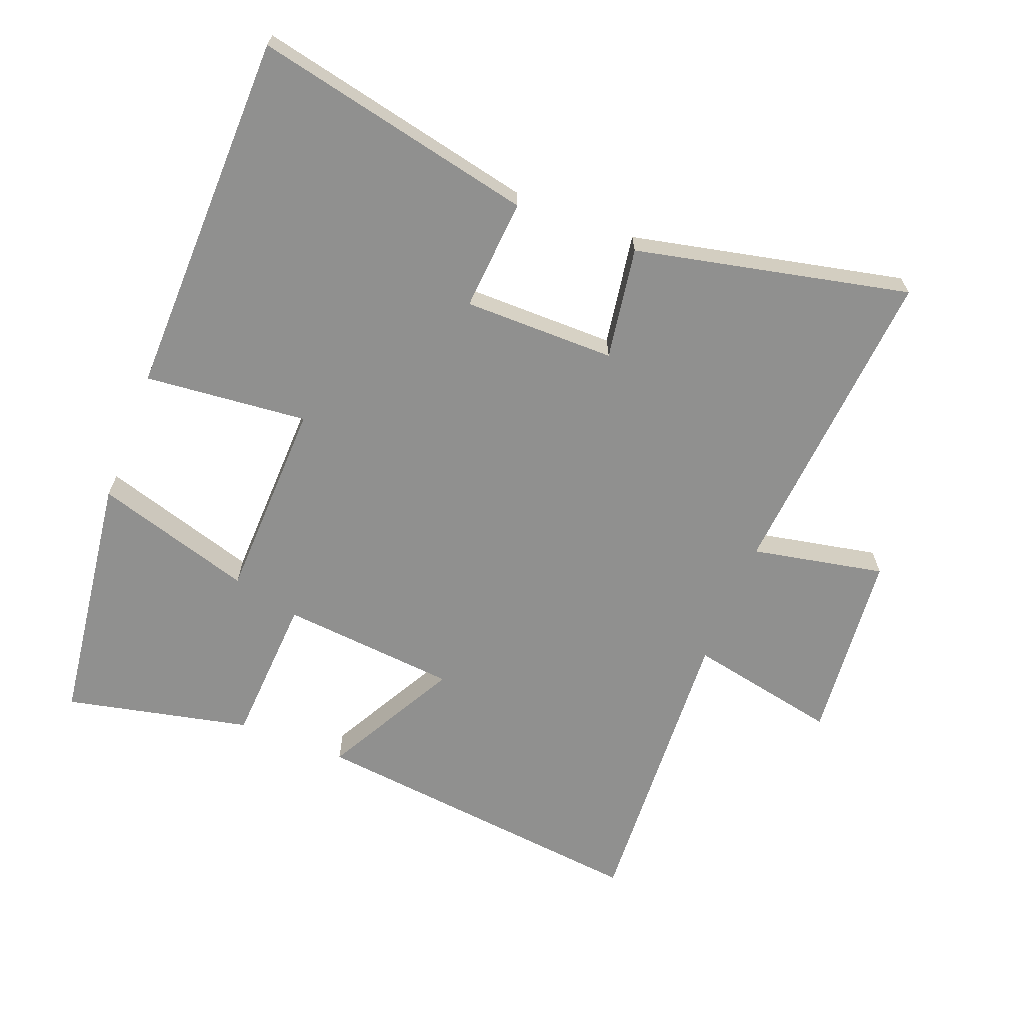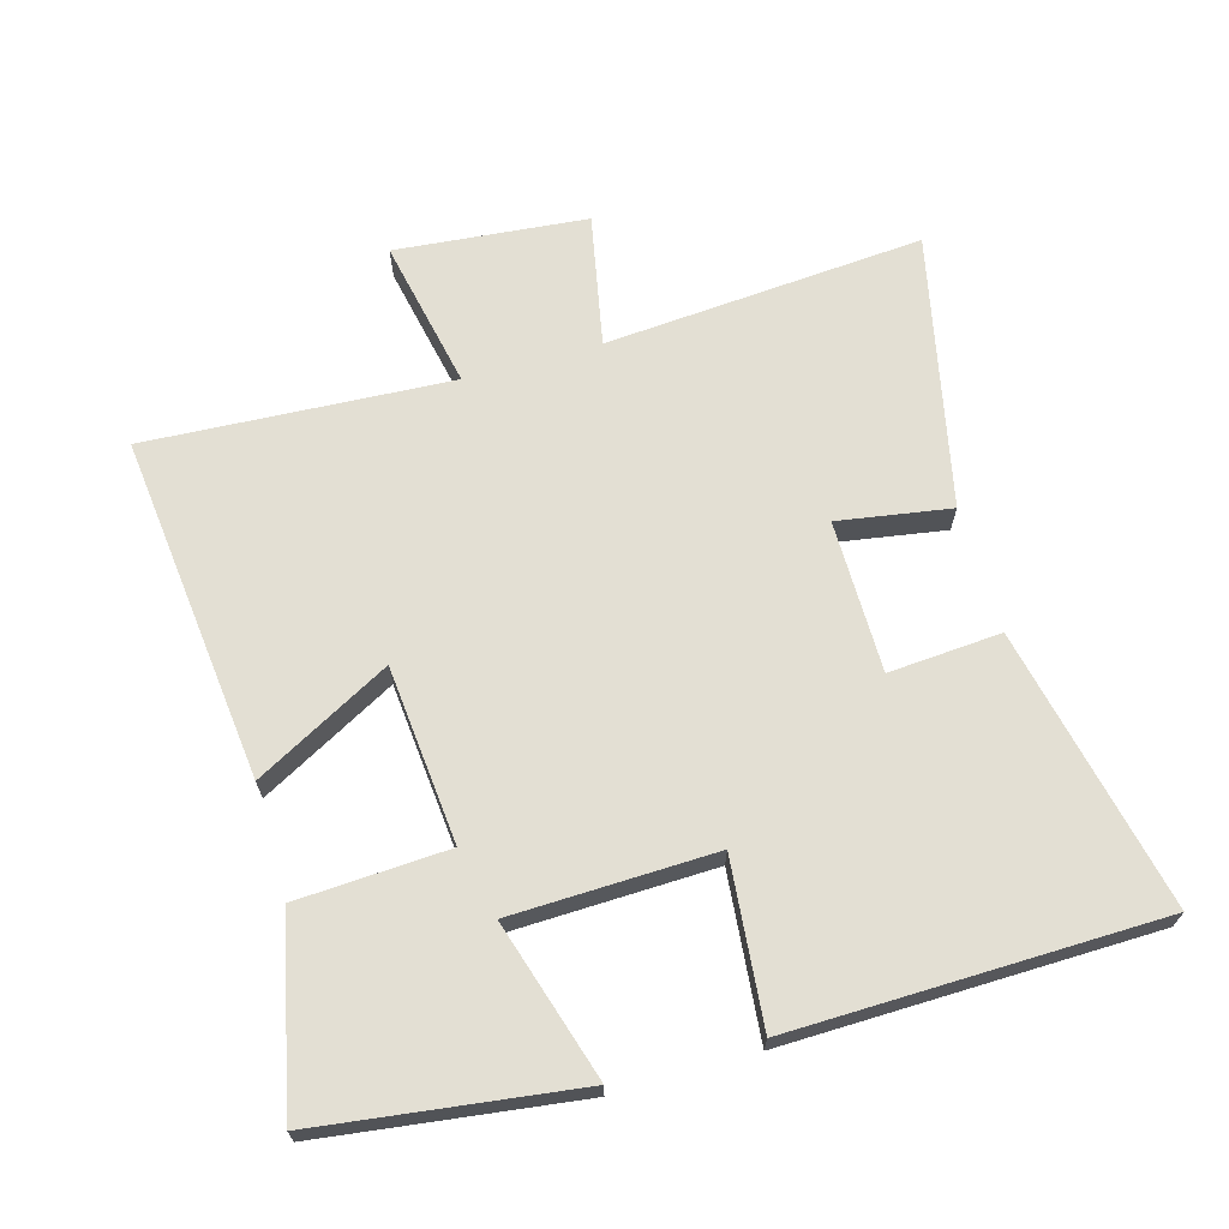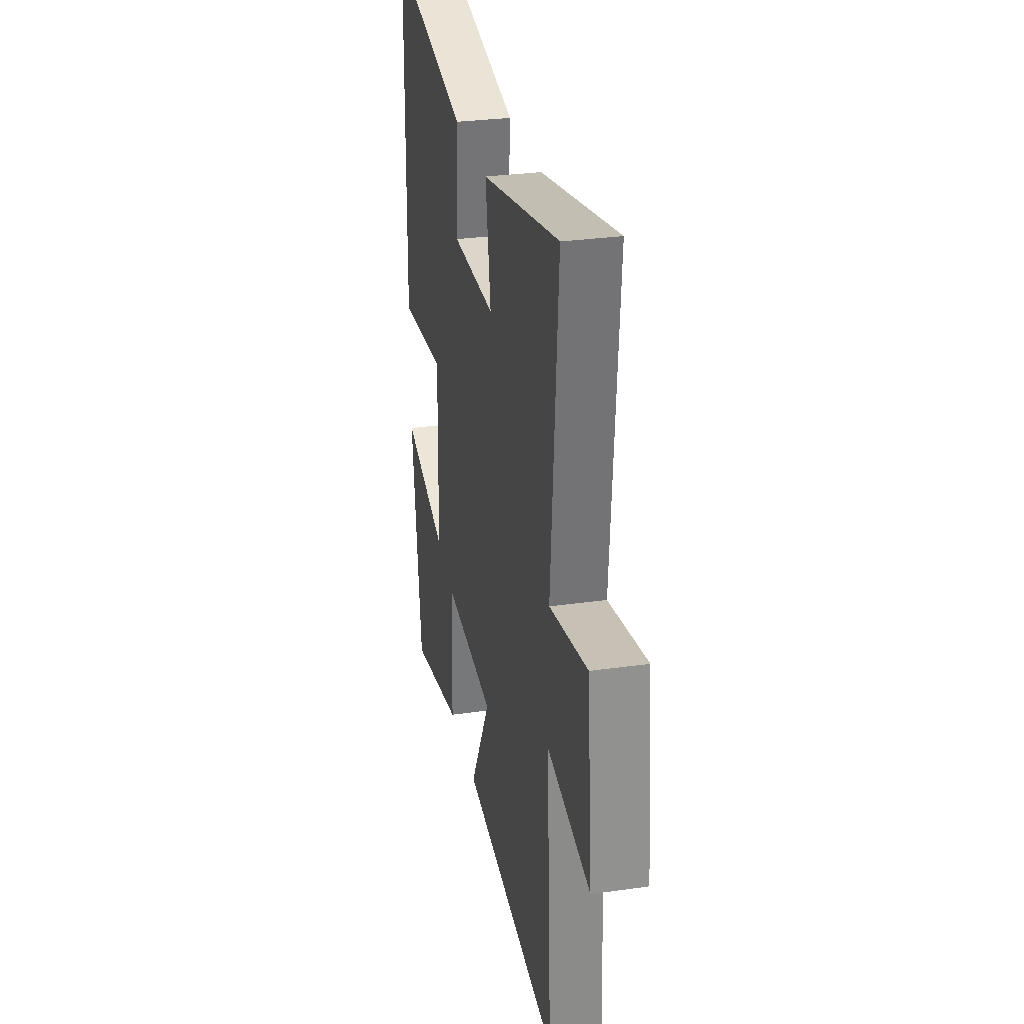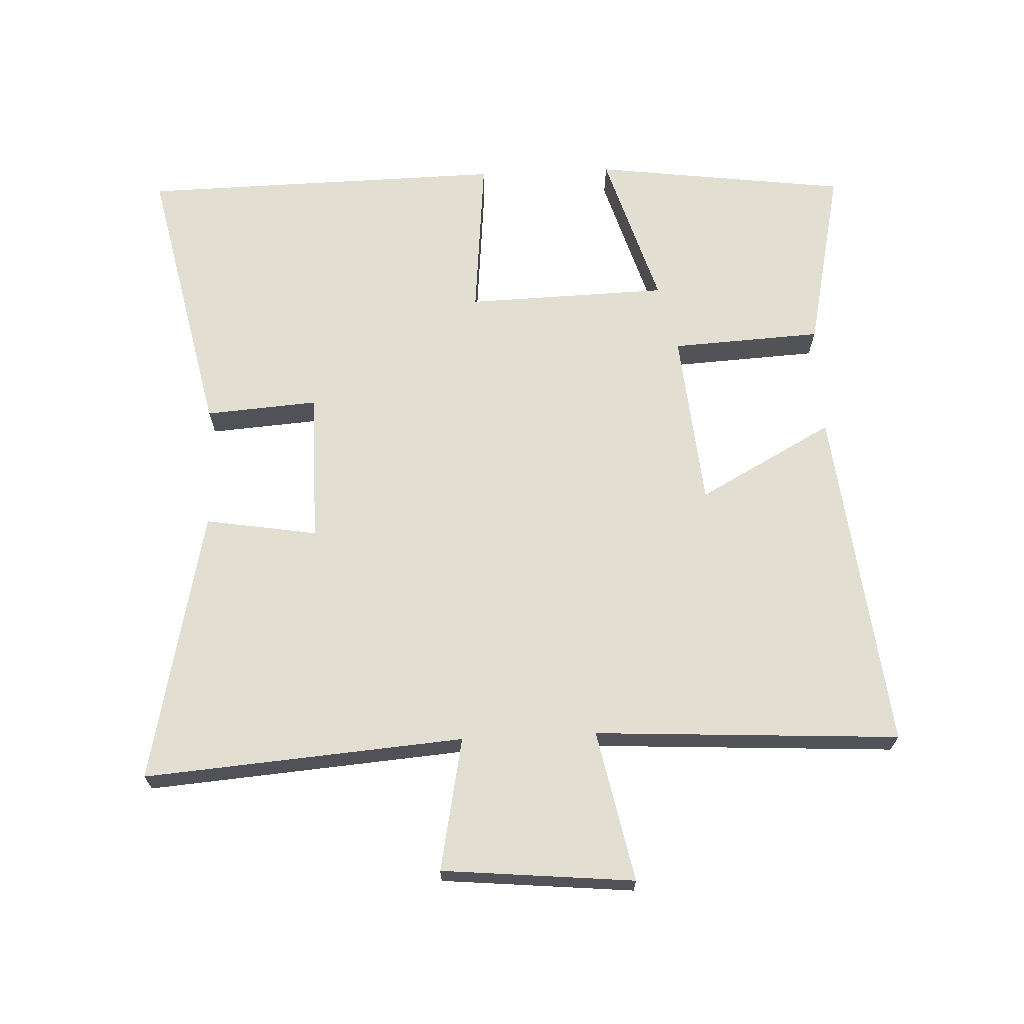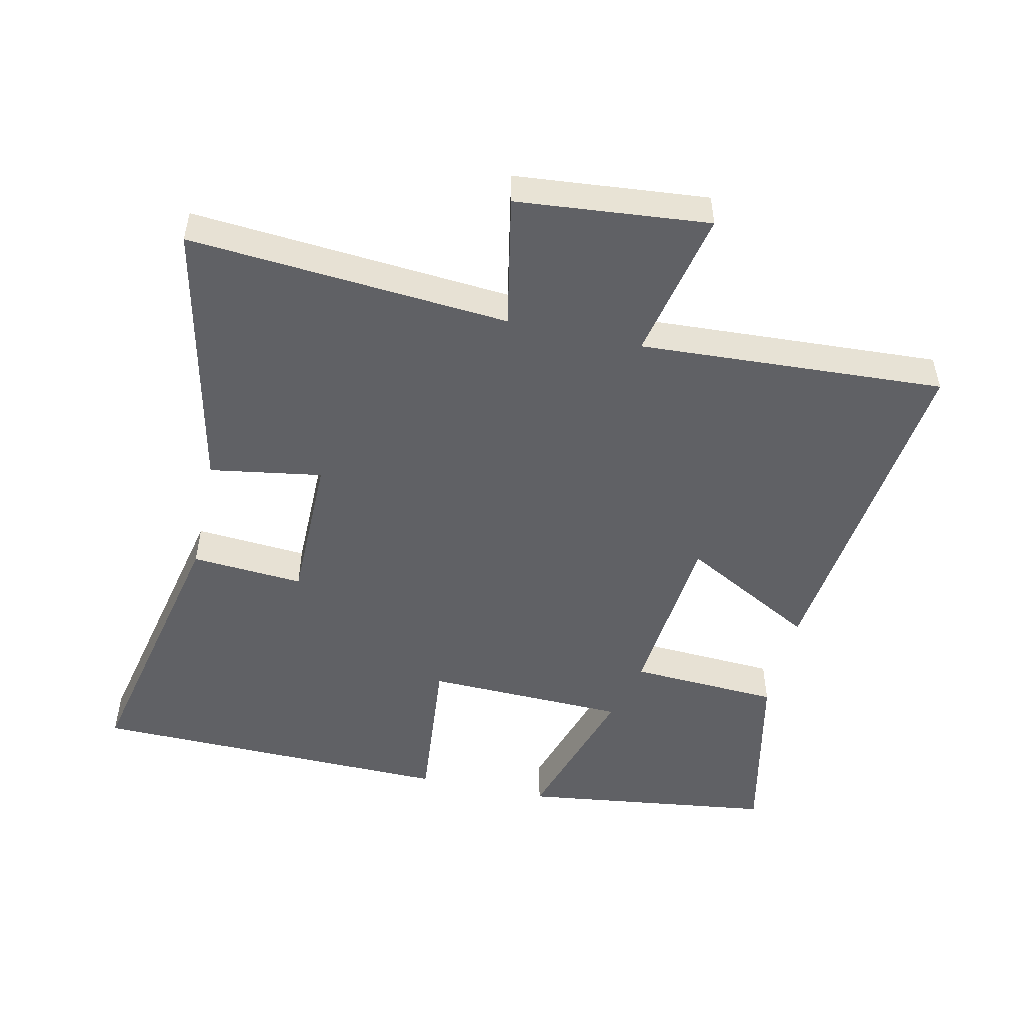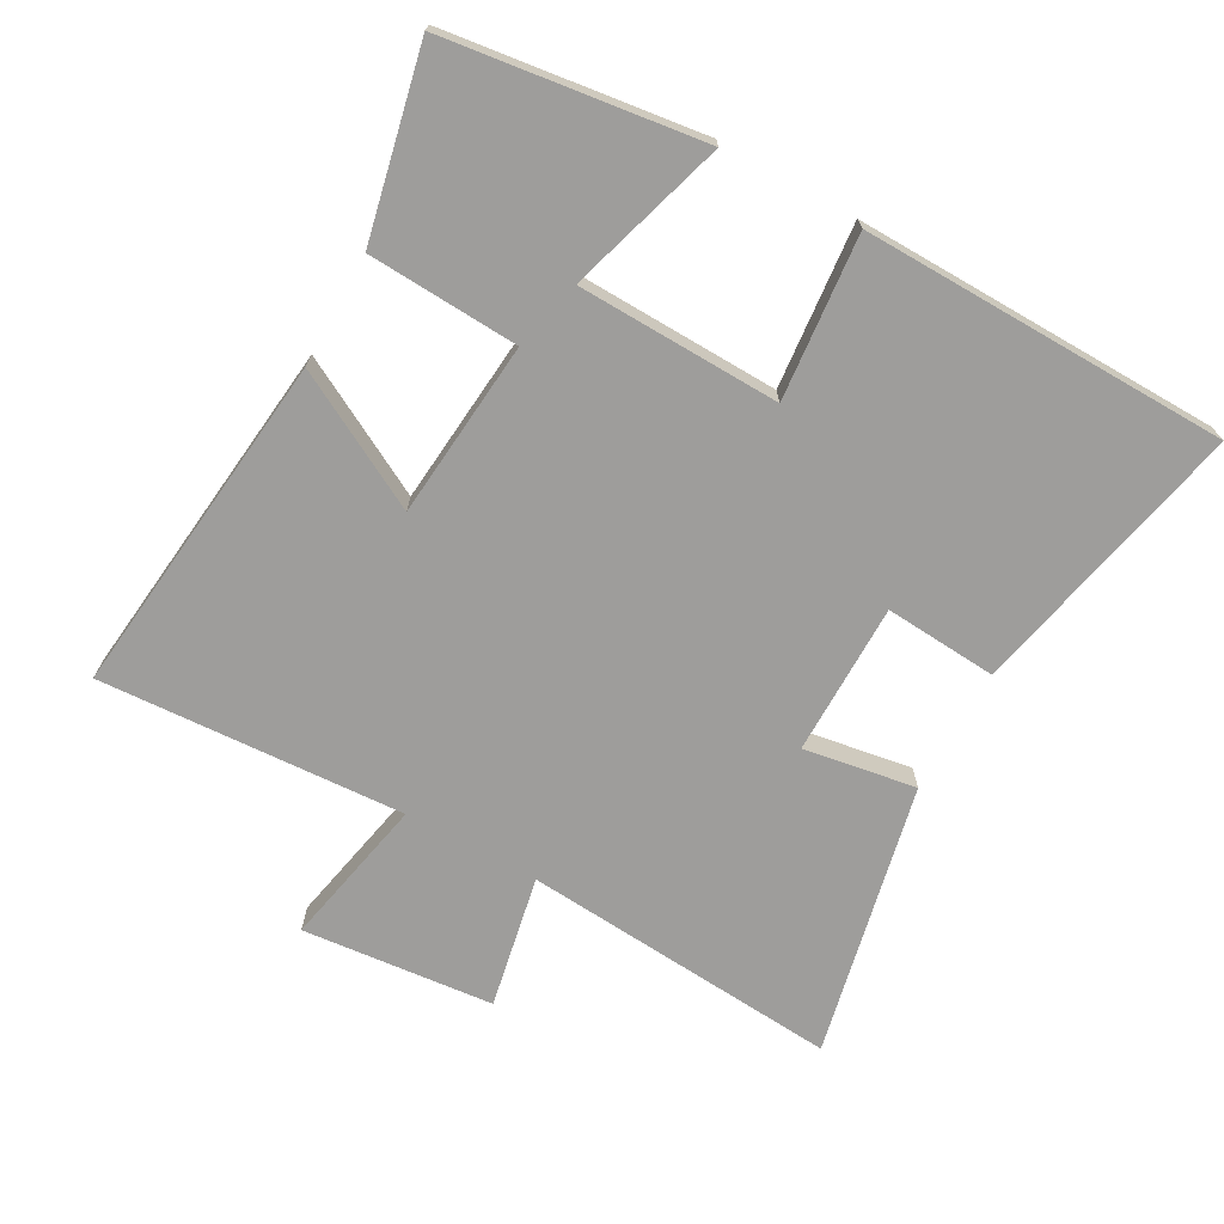
<metadata>
{"format":"obj","ext":"obj","renderer":"f3d","projection":"perspective","resolution":1024,"background":"white","views":[{"elev":-65.6,"azim":-21.4,"up":"+Y"},{"elev":66.9,"azim":-106.0,"up":"+Y"},{"elev":30.0,"azim":78.3,"up":"+Z"},{"elev":67.5,"azim":87.4,"up":"+Y"},{"elev":-50.0,"azim":77.3,"up":"+Y"},{"elev":-70.4,"azim":-119.1,"up":"+Y"}]}
</metadata>
<code>
v -0.491 0.07 0.59
v -0.067 0.07 0.5
v -0.079 0.07 0.33
v 0.151 0.07 0.33
v 0.123 0.07 0.5
v 0.537 0.07 0.591
v 0.5 0.07 0.108
v 0.701 0.07 0.148
v 0.729 0.07 -0.142
v 0.5 0.07 -0.096
v 0.527 0.07 -0.557
v 0.003 0.07 -0.5
v 0.113 0.07 -0.296
v -0.155 0.07 -0.272
v -0.167 0.07 -0.5
v -0.448 0.07 -0.562
v -0.5 0.07 -0.175
v -0.261 0.07 -0.247
v -0.253 0.07 0.059
v -0.5 0.07 0.035
v -0.491 0 0.59
v -0.067 0 0.5
v -0.079 0 0.33
v 0.151 0 0.33
v 0.123 0 0.5
v 0.537 0 0.591
v 0.5 0 0.108
v 0.701 0 0.148
v 0.729 0 -0.142
v 0.5 0 -0.096
v 0.527 0 -0.557
v 0.003 0 -0.5
v 0.113 0 -0.296
v -0.155 0 -0.272
v -0.167 0 -0.5
v -0.448 0 -0.562
v -0.5 0 -0.175
v -0.261 0 -0.247
v -0.253 0 0.059
v -0.5 0 0.035
f 19 20 1 2
f 18 19 2 3
f 15 16 17 18
f 14 15 18
f 13 14 18 3
f 10 11 12 13
f 10 13 3 4
f 7 8 9 10
f 7 10 4 5
f 5 6 7
f 22 21 40 39
f 23 22 39 38
f 38 37 36 35
f 38 35 34
f 23 38 34 33
f 33 32 31 30
f 24 23 33 30
f 30 29 28 27
f 25 24 30 27
f 27 26 25
f 1 21 22 2
f 2 22 23 3
f 3 23 24 4
f 4 24 25 5
f 5 25 26 6
f 6 26 27 7
f 7 27 28 8
f 8 28 29 9
f 9 29 30 10
f 10 30 31 11
f 11 31 32 12
f 12 32 33 13
f 13 33 34 14
f 14 34 35 15
f 15 35 36 16
f 16 36 37 17
f 17 37 38 18
f 18 38 39 19
f 19 39 40 20
f 20 40 21 1

</code>
